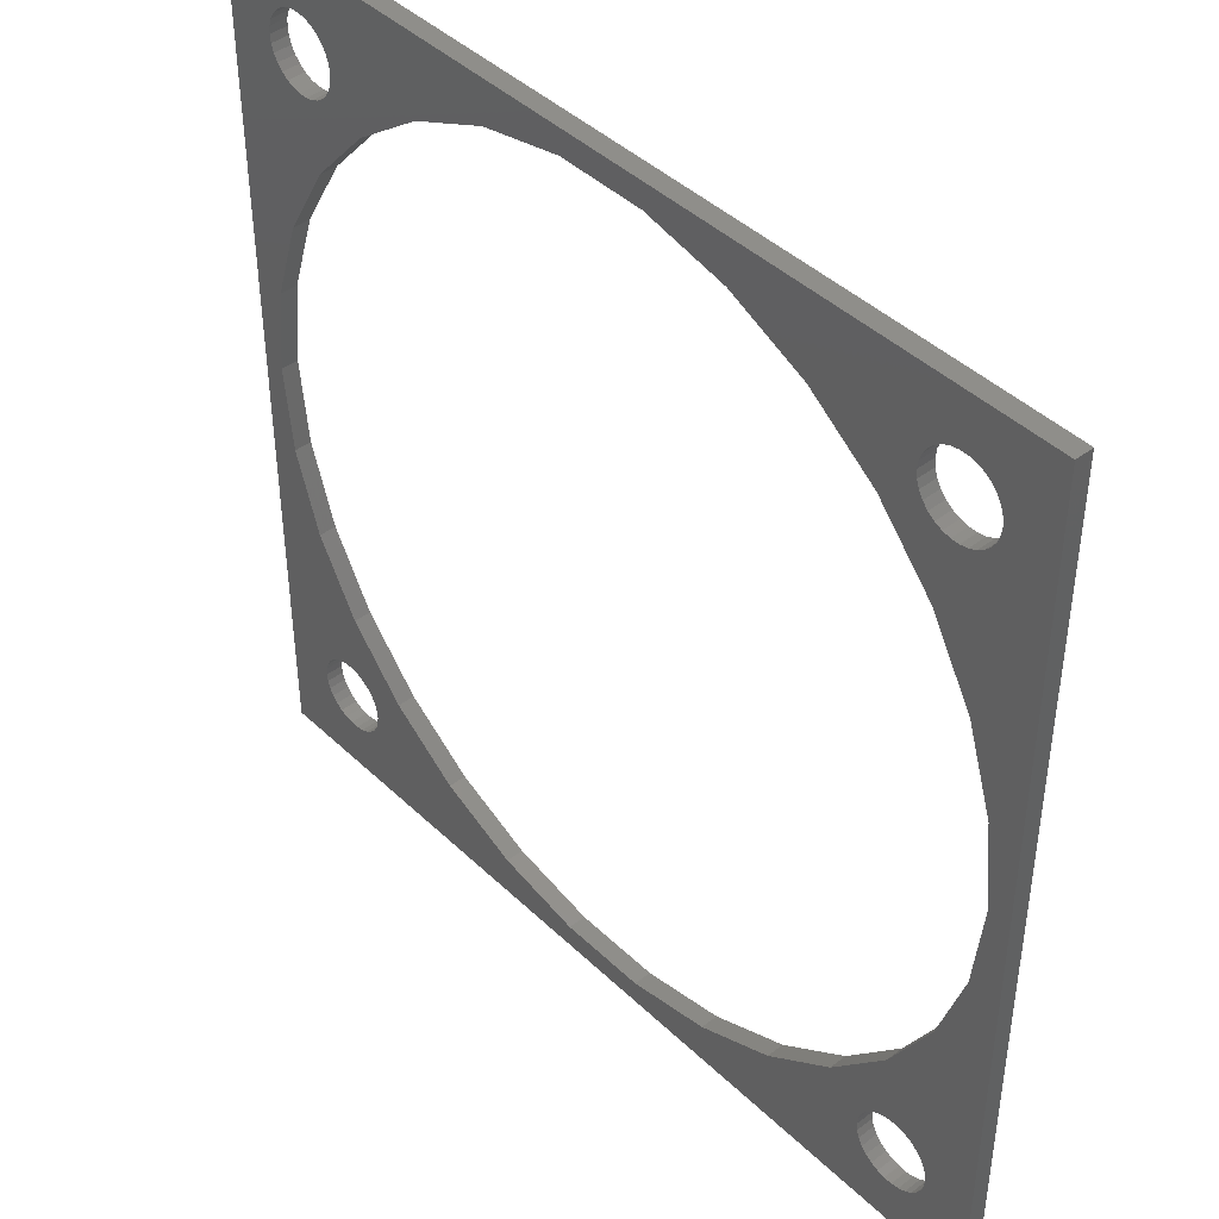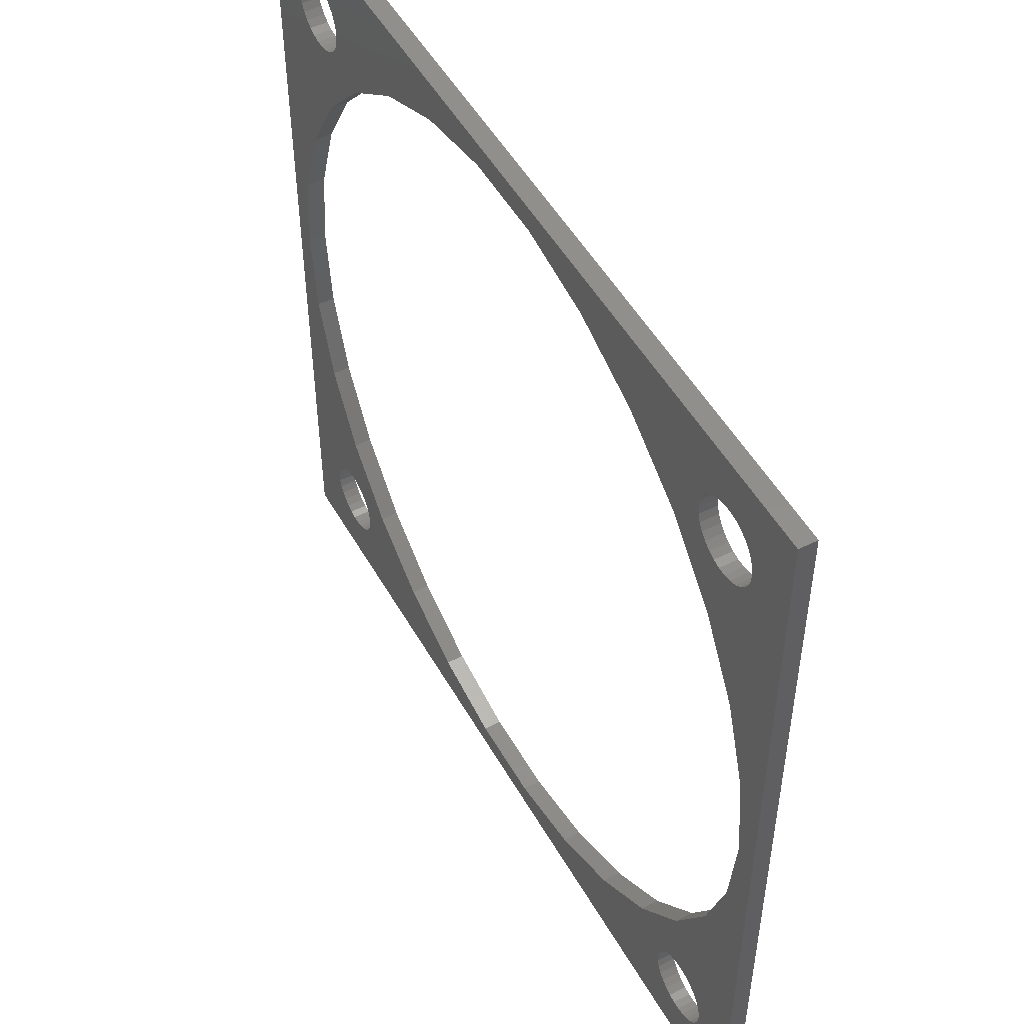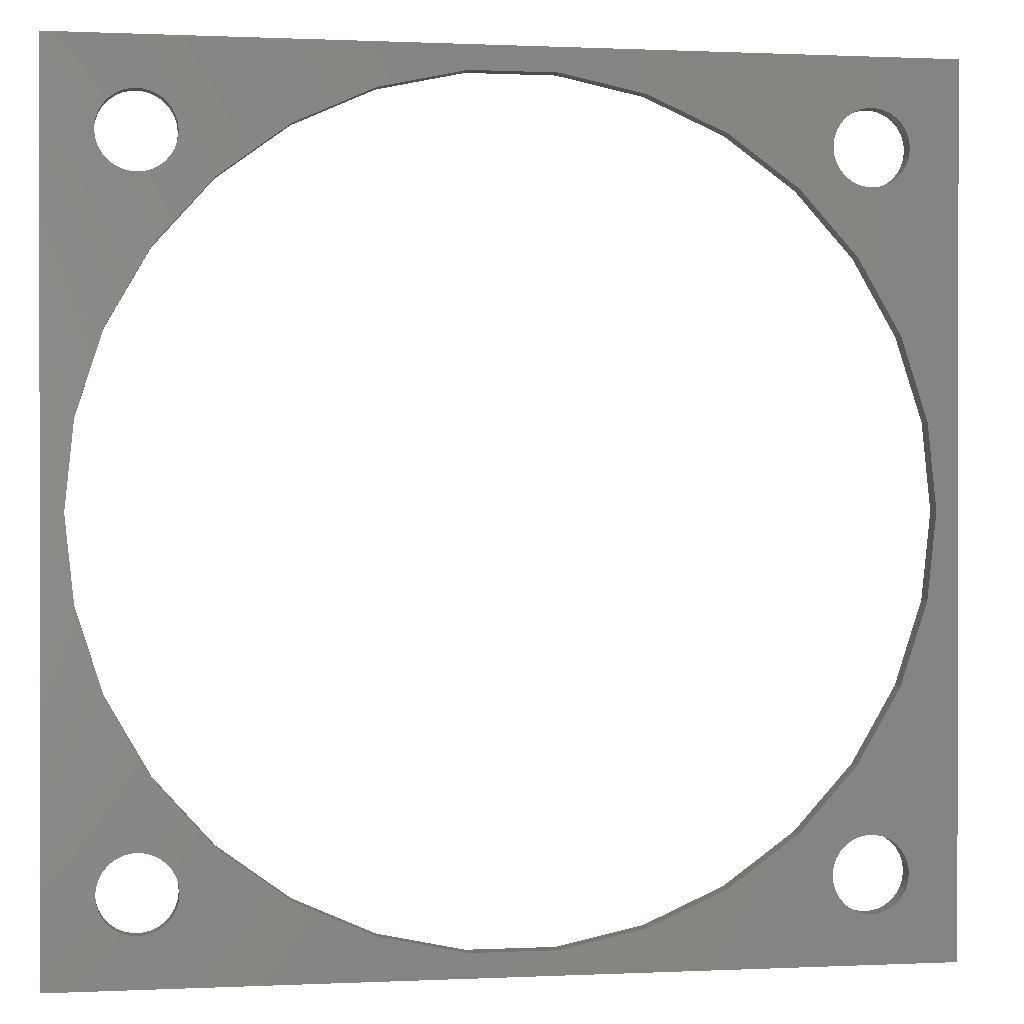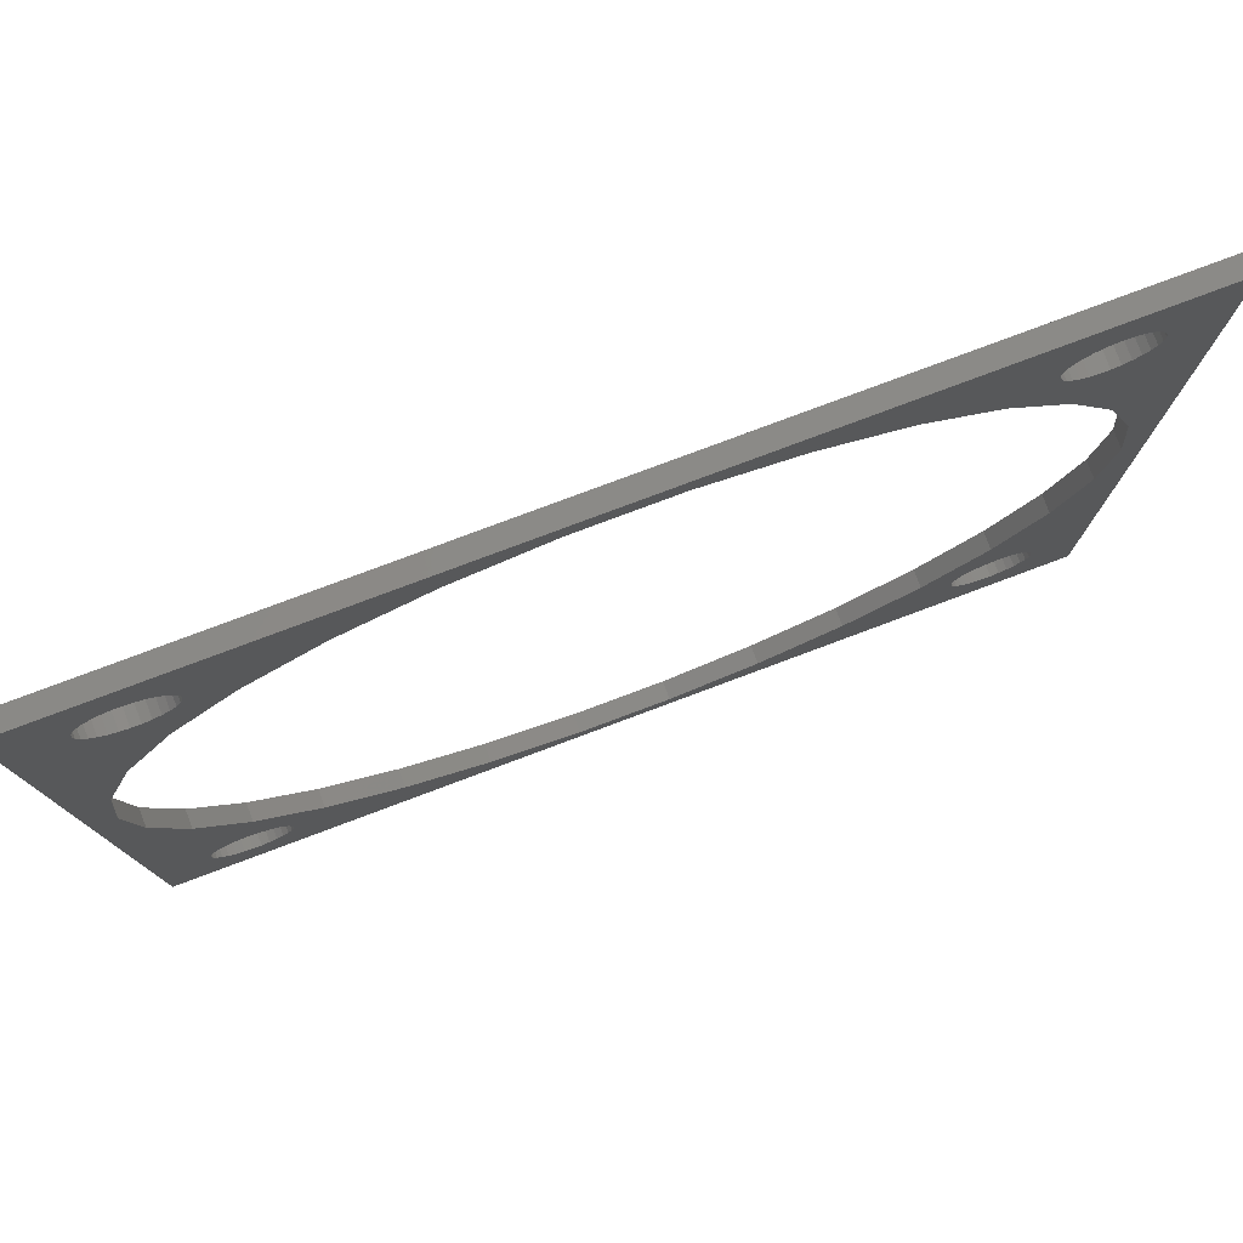
<metadata>
{"format":"stl","ext":"stl","renderer":"f3d","projection":"perspective","resolution":1024,"background":"white","views":[{"elev":43.2,"azim":48.2,"up":"+Y"},{"elev":51.1,"azim":-118.9,"up":"+Y"},{"elev":0.5,"azim":-10.1,"up":"+Y"},{"elev":79.2,"azim":159.5,"up":"+Y"}]}
</metadata>
<code>
# stl→obj: 308 verts, 632 faces
v 5.75 4 0
v 5.712 4.364 0.8
v 5.712 4.364 0
v 5.75 4 0.8
v 3.459 5.664 0
v 3.817 5.74 0.8
v 3.459 5.664 0.8
v 3.817 5.74 0
v 4.541 2.336 0
v 4.183 2.26 0.8
v 4.541 2.336 0.8
v 4.183 2.26 0
v 4.875 5.516 0
v 5.171 5.301 0.8
v 4.875 5.516 0.8
v 5.171 5.301 0
v 2.401 4.712 0.8
v 2.584 5.029 0
v 2.584 5.029 0.8
v 2.401 4.712 0
v 2.288 4.364 0.8
v 2.288 4.364 0
v 2.829 5.301 0
v 3.125 5.516 0.8
v 2.829 5.301 0.8
v 3.125 5.516 0
v 5.599 4.712 0
v 5.416 5.029 0.8
v 5.416 5.029 0
v 5.599 4.712 0.8
v 4.183 5.74 0
v 4.541 5.664 0.8
v 4.183 5.74 0.8
v 4.541 5.664 0
v 2.25 4 0.8
v 2.25 4 0
v 4.875 2.484 0
v 4.875 2.484 0.8
v 5.599 3.288 0
v 5.712 3.636 0.8
v 5.712 3.636 0
v 5.599 3.288 0.8
v 2.288 3.636 0.8
v 2.288 3.636 0
v 3.459 2.336 0
v 3.125 2.484 0.8
v 3.459 2.336 0.8
v 3.125 2.484 0
v 2.829 2.7 0.8
v 2.584 2.971 0
v 2.584 2.971 0.8
v 2.829 2.7 0
v 2.401 3.288 0.8
v 2.401 3.288 0
v 5.171 2.7 0
v 5.416 2.971 0.8
v 5.416 2.971 0
v 5.171 2.7 0.8
v 3.817 2.26 0
v 3.817 2.26 0.8
v 5.599 36.71 0
v 5.416 37.03 0.8
v 5.416 37.03 0
v 5.599 36.71 0.8
v 5.75 36 0
v 5.712 36.36 0.8
v 5.712 36.36 0
v 5.75 36 0.8
v 5.171 37.3 0.8
v 5.171 37.3 0
v 4.183 37.74 0
v 4.541 37.66 0.8
v 4.183 37.74 0.8
v 4.541 37.66 0
v 2.829 37.3 0
v 3.125 37.52 0.8
v 2.829 37.3 0.8
v 3.125 37.52 0
v 4.875 37.52 0
v 4.875 37.52 0.8
v 3.459 37.66 0
v 3.817 37.74 0.8
v 3.459 37.66 0.8
v 3.817 37.74 0
v 2.288 35.64 0.8
v 2.25 36 0
v 2.25 36 0.8
v 2.288 35.64 0
v 2.288 36.36 0.8
v 2.401 36.71 0
v 2.401 36.71 0.8
v 2.288 36.36 0
v 2.584 37.03 0.8
v 2.584 37.03 0
v 5.599 35.29 0
v 5.712 35.64 0.8
v 5.712 35.64 0
v 5.599 35.29 0.8
v 3.459 34.34 0
v 3.125 34.48 0.8
v 3.459 34.34 0.8
v 3.125 34.48 0
v 2.829 34.7 0.8
v 2.584 34.97 0
v 2.584 34.97 0.8
v 2.829 34.7 0
v 5.171 34.7 0
v 5.416 34.97 0.8
v 5.416 34.97 0
v 5.171 34.7 0.8
v 4.541 34.34 0
v 4.183 34.26 0.8
v 4.541 34.34 0.8
v 4.183 34.26 0
v 2.401 35.29 0.8
v 2.401 35.29 0
v 4.875 34.48 0
v 4.875 34.48 0.8
v 3.817 34.26 0
v 3.817 34.26 0.8
v 37.75 4 0
v 37.71 4.364 0.8
v 37.71 4.364 0
v 37.75 4 0.8
v 34.29 3.636 0.8
v 34.25 4 0
v 34.25 4 0.8
v 34.29 3.636 0
v 35.46 5.664 0
v 35.82 5.74 0.8
v 35.46 5.664 0.8
v 35.82 5.74 0
v 36.54 2.336 0
v 36.18 2.26 0.8
v 36.54 2.336 0.8
v 36.18 2.26 0
v 36.88 5.516 0
v 37.17 5.301 0.8
v 36.88 5.516 0.8
v 37.17 5.301 0
v 34.4 4.712 0.8
v 34.58 5.029 0
v 34.58 5.029 0.8
v 34.4 4.712 0
v 34.29 4.364 0.8
v 34.29 4.364 0
v 34.83 5.301 0
v 35.12 5.516 0.8
v 34.83 5.301 0.8
v 35.12 5.516 0
v 37.42 2.971 0
v 37.6 3.288 0.8
v 37.6 3.288 0
v 37.42 2.971 0.8
v 37.6 4.712 0
v 37.42 5.029 0.8
v 37.42 5.029 0
v 37.6 4.712 0.8
v 36.18 5.74 0
v 36.54 5.664 0.8
v 36.18 5.74 0.8
v 36.54 5.664 0
v 34.4 3.288 0.8
v 34.4 3.288 0
v 36.88 2.484 0
v 36.88 2.484 0.8
v 37.71 3.636 0.8
v 37.71 3.636 0
v 34.83 2.7 0.8
v 34.58 2.971 0
v 34.58 2.971 0.8
v 34.83 2.7 0
v 37.17 2.7 0
v 37.17 2.7 0.8
v 35.82 2.26 0
v 35.46 2.336 0.8
v 35.82 2.26 0.8
v 35.46 2.336 0
v 35.12 2.484 0
v 35.12 2.484 0.8
v 37.6 36.71 0
v 37.42 37.03 0.8
v 37.42 37.03 0
v 37.6 36.71 0.8
v 37.75 36 0
v 37.71 36.36 0.8
v 37.71 36.36 0
v 37.75 36 0.8
v 37.17 37.3 0.8
v 37.17 37.3 0
v 35.82 37.74 0
v 36.18 37.74 0.8
v 35.82 37.74 0.8
v 36.18 37.74 0
v 36.54 37.66 0.8
v 36.54 37.66 0
v 34.83 37.3 0
v 35.12 37.52 0.8
v 34.83 37.3 0.8
v 35.12 37.52 0
v 34.29 36.36 0.8
v 34.4 36.71 0
v 34.4 36.71 0.8
v 34.29 36.36 0
v 36.88 37.52 0
v 36.88 37.52 0.8
v 35.46 37.66 0
v 35.46 37.66 0.8
v 34.29 35.64 0.8
v 34.25 36 0
v 34.25 36 0.8
v 34.29 35.64 0
v 34.58 37.03 0.8
v 34.58 37.03 0
v 37.6 35.29 0
v 37.71 35.64 0.8
v 37.71 35.64 0
v 37.6 35.29 0.8
v 34.4 35.29 0.8
v 34.4 35.29 0
v 37.17 34.7 0
v 37.42 34.97 0.8
v 37.42 34.97 0
v 37.17 34.7 0.8
v 36.54 34.34 0
v 36.18 34.26 0.8
v 36.54 34.34 0.8
v 36.18 34.26 0
v 36.88 34.48 0
v 36.88 34.48 0.8
v 34.83 34.7 0.8
v 34.58 34.97 0
v 34.58 34.97 0.8
v 34.83 34.7 0
v 35.12 34.48 0
v 35.12 34.48 0.8
v 35.82 34.26 0
v 35.46 34.34 0.8
v 35.82 34.26 0.8
v 35.46 34.34 0
v 0 0 0
v 0 40 0.8
v 0 40 0
v 0 0 0.8
v 7.287 5.88 0.8
v 4.629 8.832 0.8
v 2.643 12.27 0.8
v 1.415 16.05 0.8
v 7.287 34.12 0.8
v 4.629 31.17 0.8
v 2.643 27.73 0.8
v 40 0 0.8
v 37.36 12.27 0.8
v 35.37 8.832 0.8
v 32.71 5.88 0.8
v 40 40 0.8
v 39 20 0.8
v 38.58 23.95 0.8
v 25.87 38.07 0.8
v 29.5 36.45 0.8
v 32.71 34.12 0.8
v 21.99 38.9 0.8
v 18.01 38.9 0.8
v 10.5 36.45 0.8
v 14.13 38.07 0.8
v 1.415 23.95 0.8
v 1 20 0.8
v 38.58 16.05 0.8
v 25.87 1.93 0.8
v 29.5 3.546 0.8
v 21.99 1.104 0.8
v 18.01 1.104 0.8
v 10.5 3.546 0.8
v 14.13 1.93 0.8
v 37.36 27.73 0.8
v 35.37 31.17 0.8
v 40 40 0
v 40 0 0
v 7.287 34.12 0
v 4.629 31.17 0
v 2.643 27.73 0
v 1.415 23.95 0
v 7.287 5.88 0
v 4.629 8.832 0
v 2.643 12.27 0
v 37.36 27.73 0
v 35.37 31.17 0
v 32.71 34.12 0
v 39 20 0
v 38.58 16.05 0
v 25.87 1.93 0
v 29.5 3.546 0
v 32.71 5.88 0
v 21.99 1.104 0
v 18.01 1.104 0
v 10.5 3.546 0
v 14.13 1.93 0
v 1.415 16.05 0
v 1 20 0
v 38.58 23.95 0
v 25.87 38.07 0
v 29.5 36.45 0
v 21.99 38.9 0
v 18.01 38.9 0
v 10.5 36.45 0
v 14.13 38.07 0
v 37.36 12.27 0
v 35.37 8.832 0
f 1 2 3
f 2 1 4
f 5 6 7
f 6 5 8
f 9 10 11
f 10 9 12
f 13 14 15
f 14 13 16
f 17 18 19
f 18 17 20
f 21 20 17
f 20 21 22
f 23 24 25
f 24 23 26
f 27 28 29
f 28 27 30
f 3 30 27
f 30 3 2
f 29 14 16
f 14 29 28
f 31 32 33
f 32 31 34
f 8 33 6
f 33 8 31
f 34 15 32
f 15 34 13
f 35 22 21
f 22 35 36
f 19 23 25
f 23 19 18
f 26 7 24
f 7 26 5
f 37 11 38
f 11 37 9
f 39 40 41
f 40 39 42
f 43 36 35
f 36 43 44
f 45 46 47
f 46 45 48
f 49 50 51
f 50 49 52
f 48 49 46
f 49 48 52
f 53 44 43
f 44 53 54
f 55 56 57
f 56 55 58
f 55 38 58
f 38 55 37
f 41 4 1
f 4 41 40
f 51 54 53
f 54 51 50
f 57 42 39
f 42 57 56
f 59 47 60
f 47 59 45
f 12 60 10
f 60 12 59
f 61 62 63
f 62 61 64
f 65 66 67
f 66 65 68
f 63 69 70
f 69 63 62
f 71 72 73
f 72 71 74
f 75 76 77
f 76 75 78
f 79 69 80
f 69 79 70
f 81 82 83
f 82 81 84
f 74 80 72
f 80 74 79
f 85 86 87
f 86 85 88
f 89 90 91
f 90 89 92
f 93 75 77
f 75 93 94
f 78 83 76
f 83 78 81
f 91 94 93
f 94 91 90
f 95 96 97
f 96 95 98
f 99 100 101
f 100 99 102
f 103 104 105
f 104 103 106
f 107 108 109
f 108 107 110
f 97 68 65
f 68 97 96
f 67 64 61
f 64 67 66
f 84 73 82
f 73 84 71
f 87 92 89
f 92 87 86
f 111 112 113
f 112 111 114
f 115 88 85
f 88 115 116
f 102 103 100
f 103 102 106
f 117 113 118
f 113 117 111
f 107 118 110
f 118 107 117
f 119 101 120
f 101 119 99
f 114 120 112
f 120 114 119
f 105 116 115
f 116 105 104
f 109 98 95
f 98 109 108
f 121 122 123
f 122 121 124
f 125 126 127
f 126 125 128
f 129 130 131
f 130 129 132
f 133 134 135
f 134 133 136
f 137 138 139
f 138 137 140
f 141 142 143
f 142 141 144
f 145 144 141
f 144 145 146
f 147 148 149
f 148 147 150
f 151 152 153
f 152 151 154
f 155 156 157
f 156 155 158
f 123 158 155
f 158 123 122
f 157 138 140
f 138 157 156
f 159 160 161
f 160 159 162
f 132 161 130
f 161 132 159
f 162 139 160
f 139 162 137
f 127 146 145
f 146 127 126
f 143 147 149
f 147 143 142
f 150 131 148
f 131 150 129
f 163 128 125
f 128 163 164
f 165 135 166
f 135 165 133
f 153 167 168
f 167 153 152
f 169 170 171
f 170 169 172
f 173 154 151
f 154 173 174
f 173 166 174
f 166 173 165
f 168 124 121
f 124 168 167
f 175 176 177
f 176 175 178
f 179 169 180
f 169 179 172
f 171 164 163
f 164 171 170
f 178 180 176
f 180 178 179
f 136 177 134
f 177 136 175
f 181 182 183
f 182 181 184
f 185 186 187
f 186 185 188
f 183 189 190
f 189 183 182
f 191 192 193
f 192 191 194
f 194 195 192
f 195 194 196
f 197 198 199
f 198 197 200
f 201 202 203
f 202 201 204
f 205 189 206
f 189 205 190
f 207 193 208
f 193 207 191
f 196 206 195
f 206 196 205
f 209 210 211
f 210 209 212
f 213 197 199
f 197 213 214
f 200 208 198
f 208 200 207
f 203 214 213
f 214 203 202
f 215 216 217
f 216 215 218
f 219 212 209
f 212 219 220
f 221 222 223
f 222 221 224
f 217 188 185
f 188 217 216
f 187 184 181
f 184 187 186
f 211 204 201
f 204 211 210
f 225 226 227
f 226 225 228
f 229 227 230
f 227 229 225
f 221 230 224
f 230 221 229
f 231 232 233
f 232 231 234
f 233 220 219
f 220 233 232
f 235 231 236
f 231 235 234
f 223 218 215
f 218 223 222
f 237 238 239
f 238 237 240
f 240 236 238
f 236 240 235
f 228 239 226
f 239 228 237
f 241 242 243
f 242 241 244
f 245 2 4
f 245 30 2
f 245 28 30
f 245 14 28
f 245 15 14
f 246 15 245
f 246 32 15
f 246 33 32
f 246 6 33
f 246 7 6
f 246 24 7
f 246 25 24
f 247 25 246
f 247 19 25
f 247 17 19
f 247 21 17
f 244 21 247
f 244 247 248
f 96 249 68
f 98 249 96
f 108 249 98
f 110 249 108
f 118 249 110
f 118 250 249
f 113 250 118
f 112 250 113
f 120 250 112
f 101 250 120
f 100 250 101
f 103 250 100
f 103 251 250
f 105 251 103
f 115 251 105
f 85 251 115
f 242 85 87
f 85 242 251
f 252 122 124
f 252 253 122
f 122 253 158
f 158 253 156
f 253 138 156
f 254 138 253
f 138 254 139
f 139 254 160
f 160 254 161
f 161 254 130
f 130 254 131
f 254 148 131
f 255 148 254
f 148 255 149
f 149 255 143
f 143 255 141
f 145 255 127
f 141 255 145
f 256 257 252
f 256 258 257
f 216 256 188
f 256 186 188
f 256 184 186
f 256 182 184
f 256 189 182
f 256 206 189
f 256 195 206
f 256 192 195
f 256 193 192
f 256 208 193
f 259 208 256
f 260 211 201
f 260 201 203
f 260 203 213
f 211 260 261
f 199 260 213
f 198 260 199
f 208 259 198
f 198 259 260
f 256 262 259
f 256 263 262
f 264 68 249
f 80 264 265
f 264 66 68
f 242 265 263
f 264 64 66
f 264 62 64
f 264 69 62
f 264 80 69
f 265 72 80
f 265 242 72
f 72 242 73
f 251 242 266
f 266 242 267
f 89 242 87
f 91 242 89
f 93 242 91
f 77 242 93
f 76 242 77
f 83 242 76
f 82 242 83
f 73 242 82
f 242 263 256
f 268 252 257
f 253 252 268
f 167 252 124
f 152 252 167
f 154 252 152
f 174 252 154
f 166 252 174
f 135 252 166
f 134 252 135
f 177 252 134
f 176 252 177
f 269 176 180
f 270 127 255
f 127 270 125
f 125 270 163
f 163 270 171
f 270 169 171
f 270 180 169
f 269 180 270
f 176 269 252
f 271 252 269
f 272 252 271
f 4 273 245
f 40 273 4
f 42 273 40
f 56 273 42
f 58 273 56
f 38 273 58
f 273 38 274
f 11 274 38
f 244 274 11
f 244 11 10
f 244 10 60
f 244 248 267
f 272 244 252
f 274 244 272
f 47 244 60
f 46 244 47
f 49 244 46
f 51 244 49
f 53 244 51
f 43 244 53
f 35 244 43
f 21 244 35
f 244 267 242
f 275 256 216
f 275 216 218
f 275 218 222
f 256 275 258
f 224 275 222
f 276 224 230
f 276 230 227
f 276 227 226
f 276 226 239
f 276 239 238
f 224 276 275
f 236 276 238
f 261 236 231
f 261 231 233
f 261 233 219
f 261 219 209
f 236 261 276
f 261 209 211
f 252 277 256
f 277 252 278
f 277 242 256
f 242 277 243
f 279 97 65
f 279 95 97
f 279 109 95
f 279 107 109
f 279 117 107
f 280 117 279
f 280 111 117
f 280 114 111
f 280 119 114
f 280 99 119
f 280 102 99
f 280 106 102
f 281 106 280
f 281 104 106
f 281 116 104
f 281 88 116
f 243 88 281
f 243 281 282
f 3 283 1
f 27 283 3
f 29 283 27
f 16 283 29
f 13 283 16
f 13 284 283
f 34 284 13
f 31 284 34
f 8 284 31
f 5 284 8
f 26 284 5
f 23 284 26
f 23 285 284
f 18 285 23
f 20 285 18
f 22 285 20
f 241 22 36
f 22 241 285
f 277 217 185
f 277 286 217
f 217 286 215
f 215 286 223
f 286 221 223
f 287 221 286
f 221 287 229
f 229 287 225
f 225 287 228
f 228 287 237
f 237 287 240
f 287 235 240
f 288 235 287
f 235 288 234
f 234 288 232
f 232 288 220
f 212 288 210
f 220 288 212
f 278 289 277
f 278 290 289
f 123 278 121
f 278 168 121
f 278 153 168
f 278 151 153
f 278 173 151
f 278 165 173
f 278 133 165
f 278 136 133
f 278 175 136
f 278 178 175
f 291 178 278
f 292 126 128
f 292 128 164
f 292 164 170
f 126 292 293
f 172 292 170
f 179 292 172
f 178 291 179
f 179 291 292
f 278 294 291
f 278 295 294
f 296 1 283
f 37 296 297
f 296 41 1
f 241 297 295
f 296 39 41
f 296 57 39
f 296 55 57
f 296 37 55
f 297 9 37
f 297 241 9
f 9 241 12
f 285 241 298
f 298 241 299
f 44 241 36
f 54 241 44
f 50 241 54
f 52 241 50
f 48 241 52
f 45 241 48
f 59 241 45
f 12 241 59
f 241 295 278
f 300 277 289
f 286 277 300
f 187 277 185
f 181 277 187
f 183 277 181
f 190 277 183
f 205 277 190
f 196 277 205
f 194 277 196
f 191 277 194
f 207 277 191
f 301 207 200
f 302 210 288
f 210 302 204
f 204 302 202
f 202 302 214
f 302 197 214
f 302 200 197
f 301 200 302
f 207 301 277
f 303 277 301
f 304 277 303
f 65 305 279
f 67 305 65
f 61 305 67
f 63 305 61
f 70 305 63
f 79 305 70
f 305 79 306
f 74 306 79
f 243 306 74
f 243 74 71
f 243 71 84
f 243 282 299
f 304 243 277
f 306 243 304
f 81 243 84
f 78 243 81
f 75 243 78
f 94 243 75
f 90 243 94
f 92 243 90
f 86 243 92
f 88 243 86
f 243 299 241
f 307 278 123
f 307 123 155
f 307 155 157
f 278 307 290
f 140 307 157
f 308 140 137
f 308 137 162
f 308 162 159
f 308 159 132
f 308 132 129
f 140 308 307
f 150 308 129
f 293 150 147
f 293 147 142
f 293 142 144
f 293 144 146
f 150 293 308
f 293 146 126
f 241 252 244
f 252 241 278
f 289 258 300
f 258 289 257
f 304 262 263
f 262 304 303
f 302 261 260
f 261 302 288
f 250 279 249
f 279 250 280
f 305 265 264
f 265 305 306
f 293 254 308
f 254 293 255
f 247 298 248
f 298 247 285
f 286 276 287
f 276 286 275
f 300 275 286
f 275 300 258
f 287 261 288
f 261 287 276
f 303 259 262
f 259 303 301
f 301 260 259
f 260 301 302
f 266 281 251
f 281 266 282
f 251 280 250
f 280 251 281
f 267 282 266
f 282 267 299
f 279 264 249
f 264 279 305
f 306 263 265
f 263 306 304
f 290 257 289
f 257 290 268
f 291 271 269
f 271 291 294
f 293 270 255
f 270 293 292
f 297 273 274
f 273 297 296
f 294 272 271
f 272 294 295
f 245 284 246
f 284 245 283
f 248 299 267
f 299 248 298
f 292 269 270
f 269 292 291
f 307 268 290
f 268 307 253
f 308 253 307
f 253 308 254
f 295 274 272
f 274 295 297
f 296 245 273
f 245 296 283
f 246 285 247
f 285 246 284

</code>
